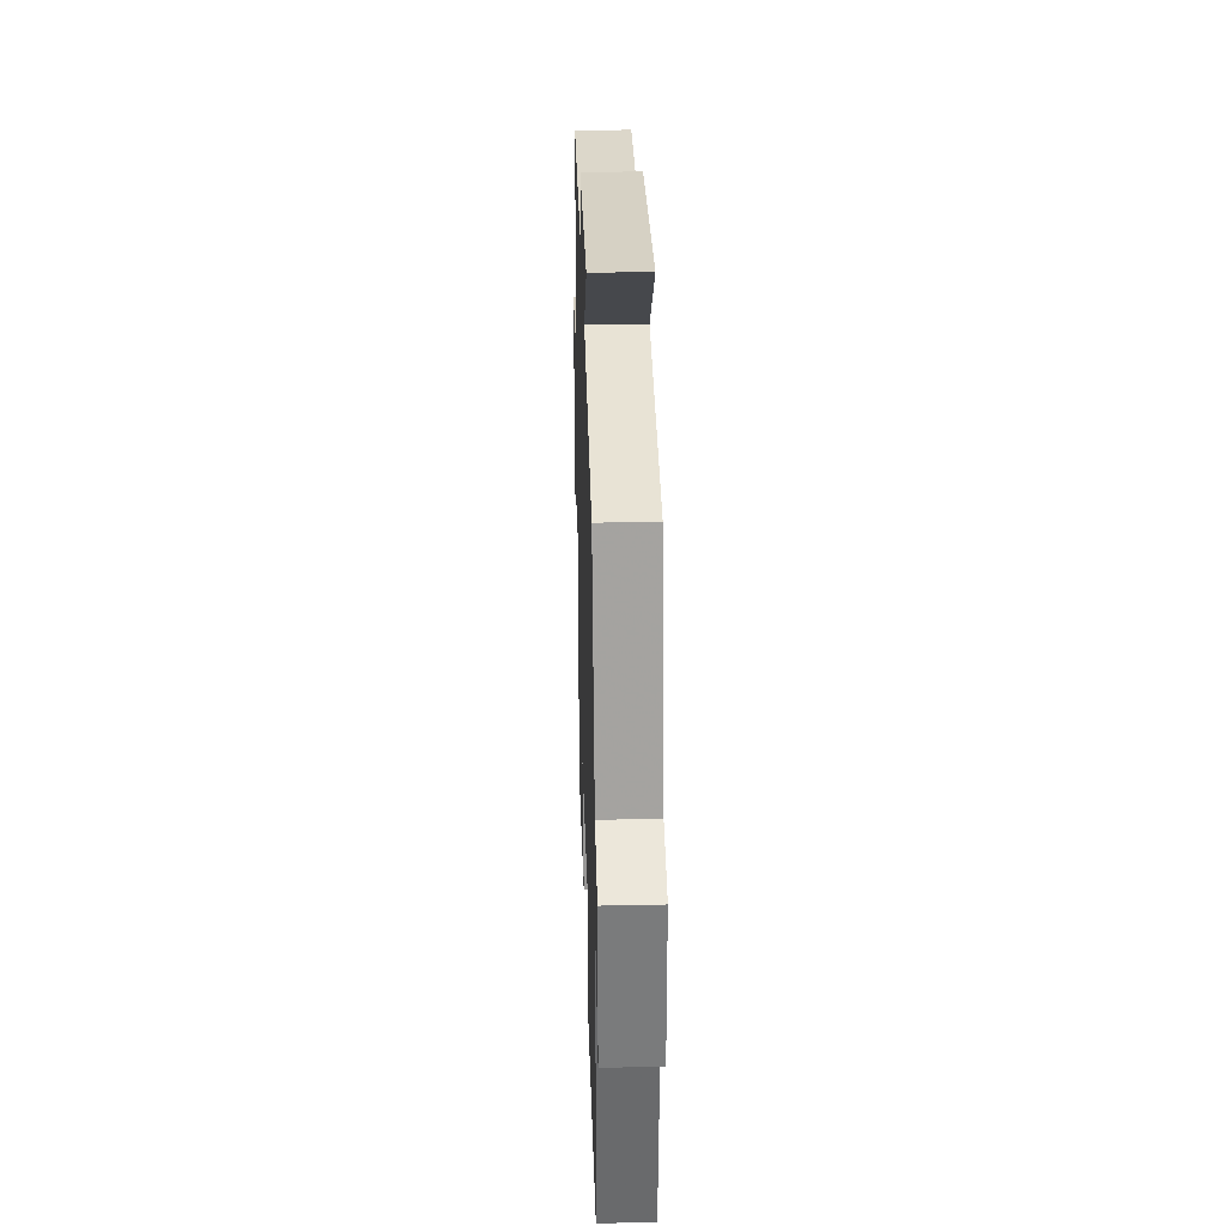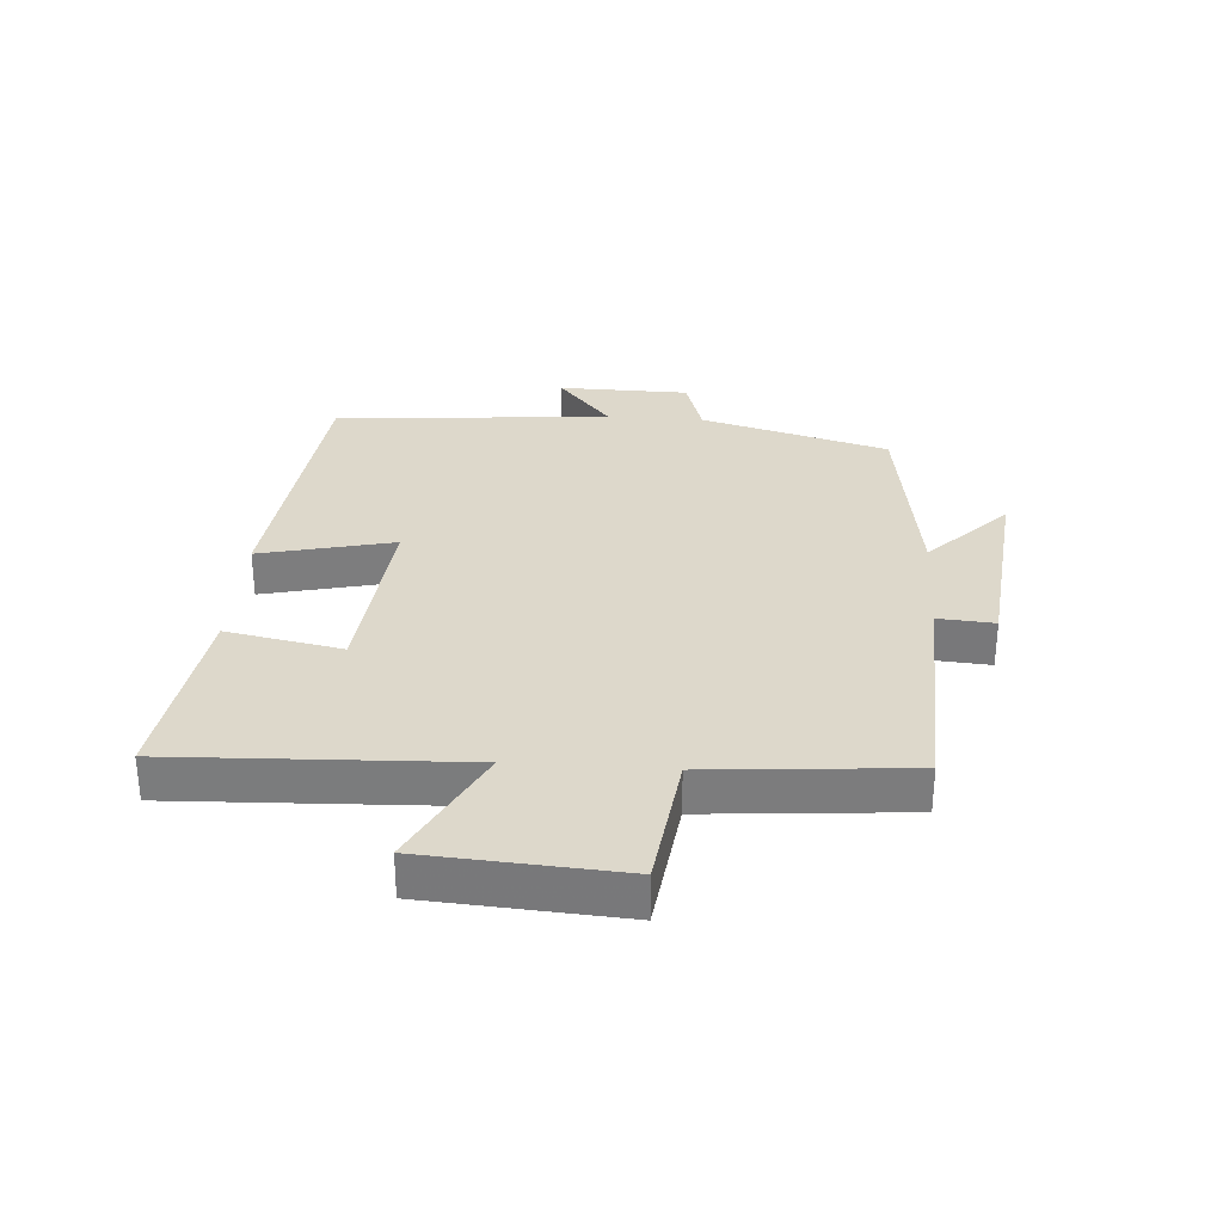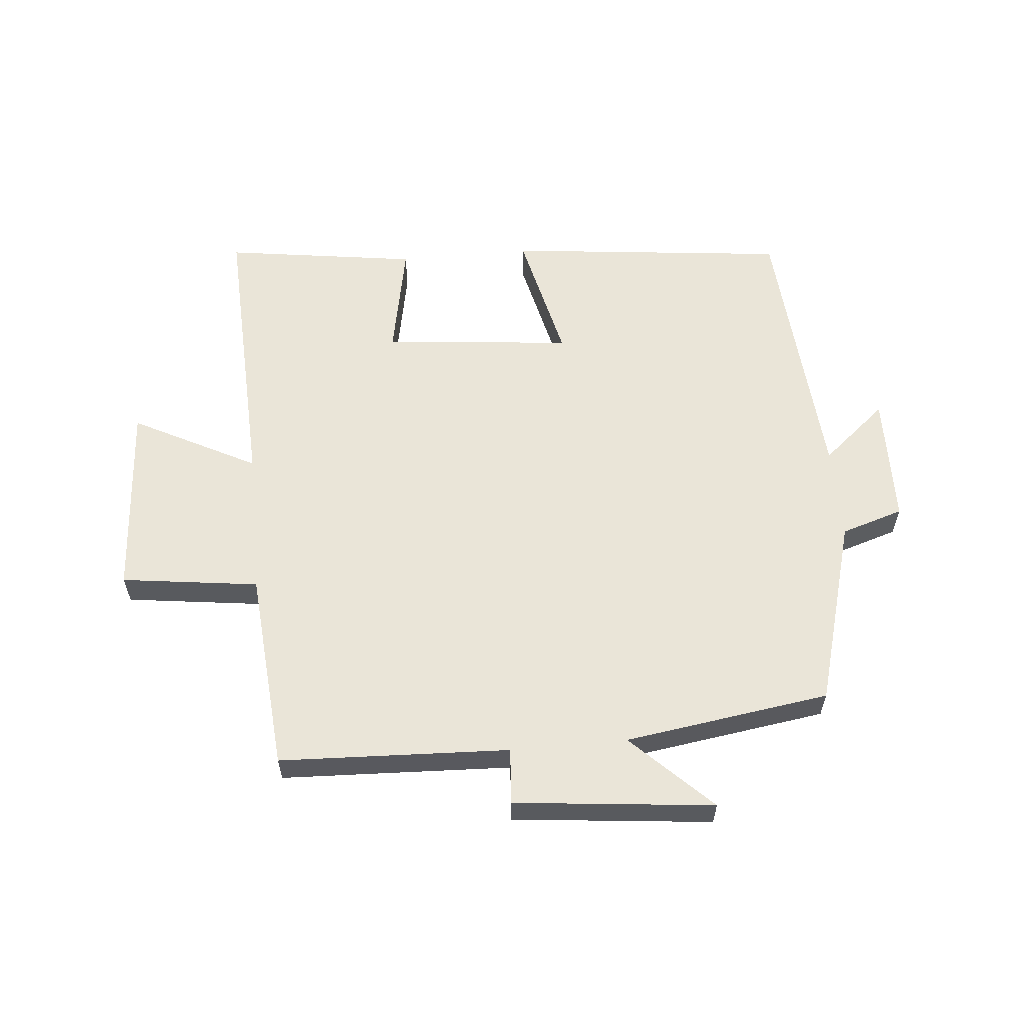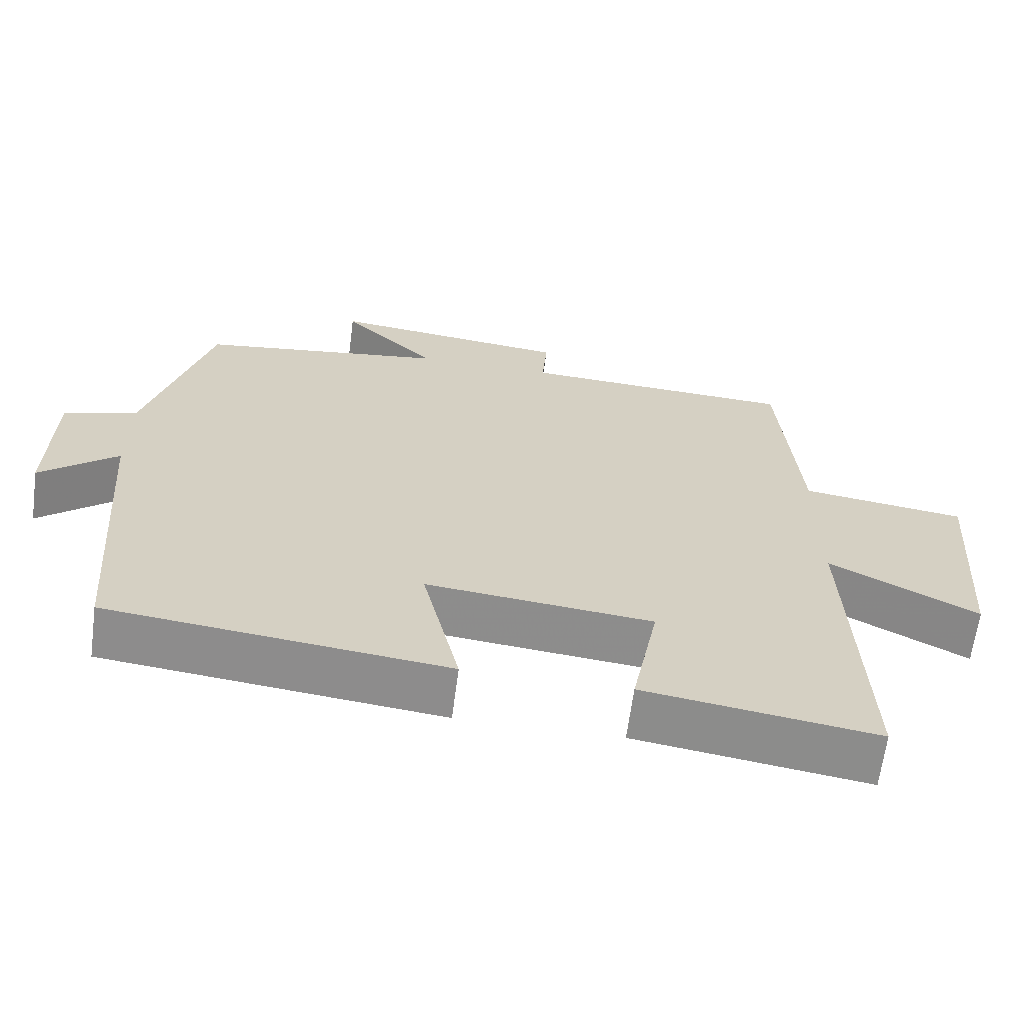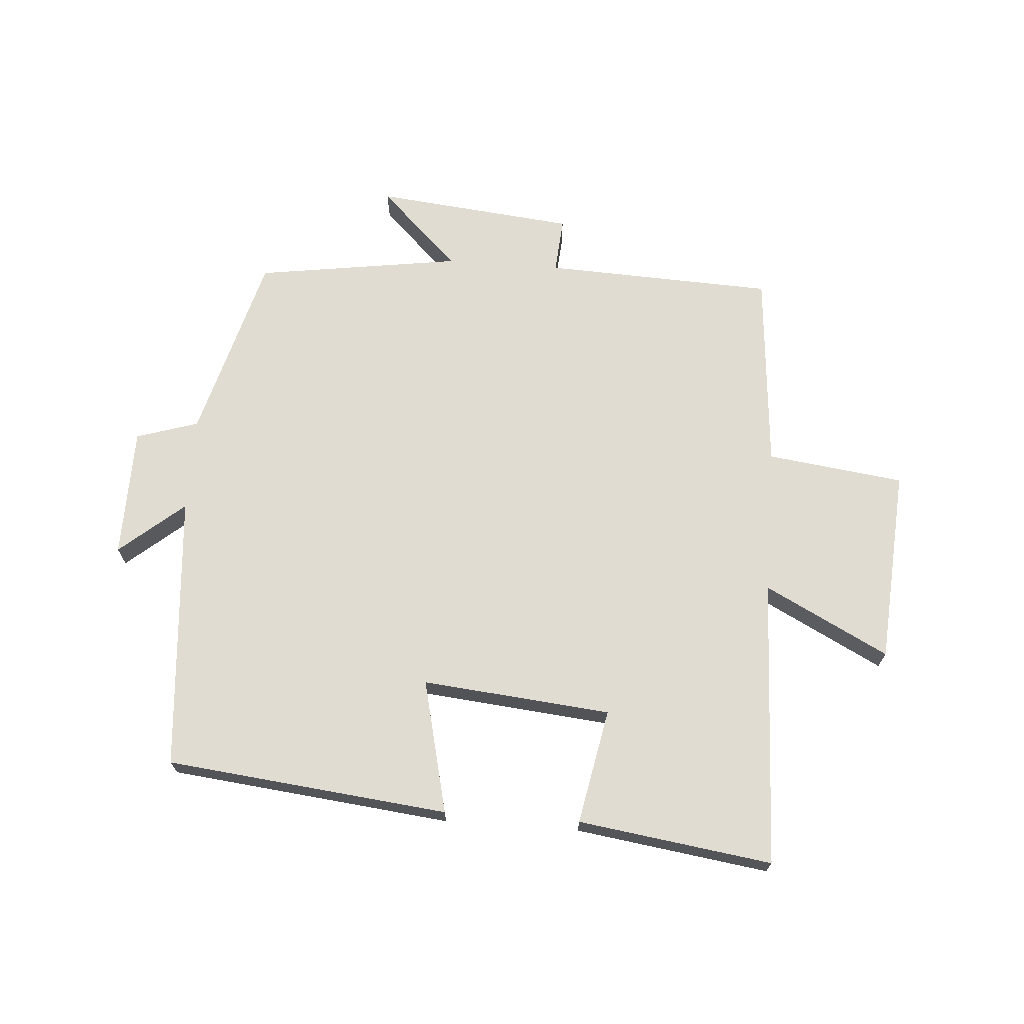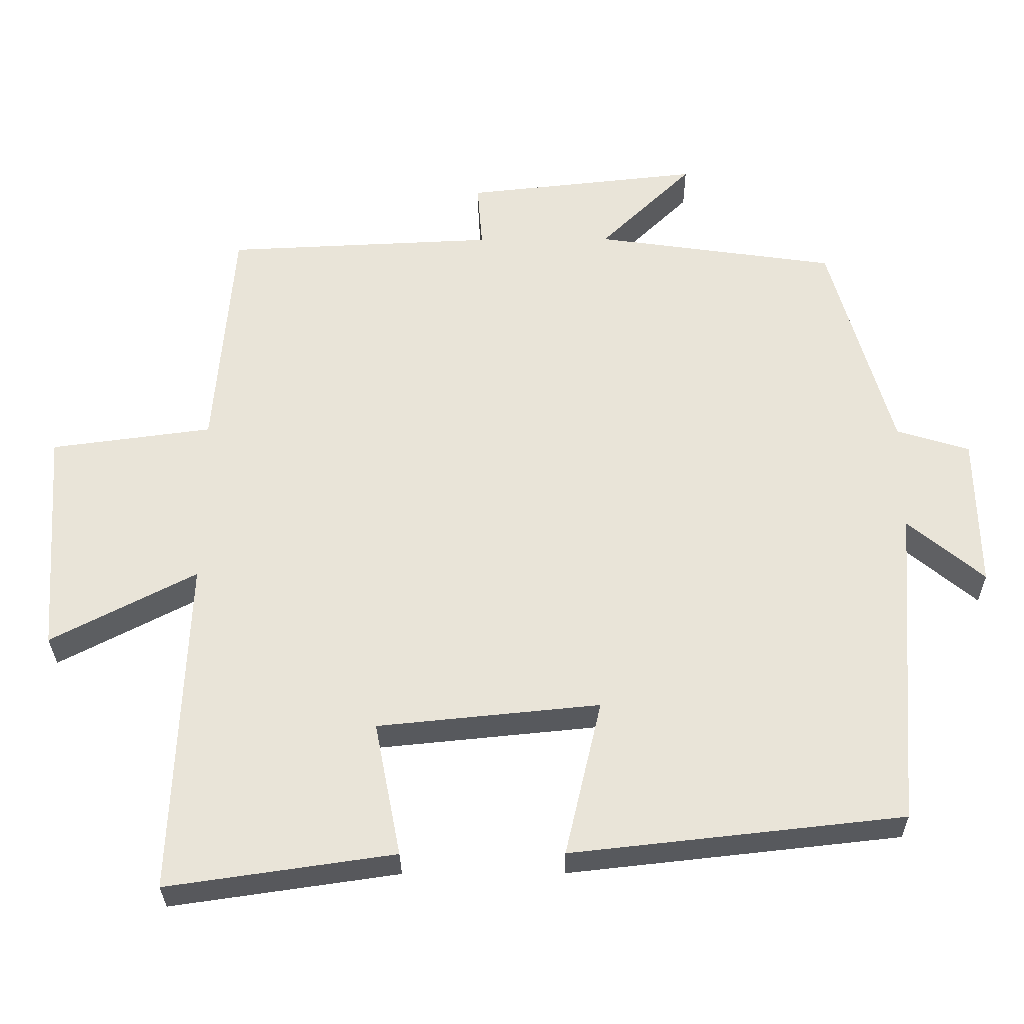
<metadata>
{"format":"obj","ext":"obj","renderer":"f3d","projection":"perspective","resolution":1024,"background":"white","views":[{"elev":32.9,"azim":88.3,"up":"+Z"},{"elev":31.2,"azim":-86.1,"up":"+Y"},{"elev":59.3,"azim":-5.3,"up":"+Y"},{"elev":-64.5,"azim":172.5,"up":"+Z"},{"elev":69.3,"azim":-175.9,"up":"+Y"},{"elev":-30.3,"azim":0.6,"up":"+Z"}]}
</metadata>
<code>
v 0.466 0.07 -0.45
v 0.012 0.07 -0.5
v 0.062 0.07 -0.285
v -0.242 0.07 -0.315
v -0.206 0.07 -0.5
v -0.518 0.07 -0.545
v -0.5 0.07 -0.079
v -0.699 0.07 -0.182
v -0.721 0.07 0.132
v -0.5 0.07 0.161
v -0.474 0.07 0.484
v -0.104 0.07 0.5
v -0.111 0.07 0.59
v 0.211 0.07 0.624
v 0.084 0.07 0.5
v 0.415 0.07 0.452
v 0.5 0.07 0.151
v 0.6 0.07 0.12
v 0.604 0.07 -0.09
v 0.5 0.07 -0.003
v 0.466 0 -0.45
v 0.012 0 -0.5
v 0.062 0 -0.285
v -0.242 0 -0.315
v -0.206 0 -0.5
v -0.518 0 -0.545
v -0.5 0 -0.079
v -0.699 0 -0.182
v -0.721 0 0.132
v -0.5 0 0.161
v -0.474 0 0.484
v -0.104 0 0.5
v -0.111 0 0.59
v 0.211 0 0.624
v 0.084 0 0.5
v 0.415 0 0.452
v 0.5 0 0.151
v 0.6 0 0.12
v 0.604 0 -0.09
v 0.5 0 -0.003
f 17 18 19 20
f 15 16 17 20
f 15 20 1
f 12 13 14 15
f 10 11 12 15
f 10 15 1
f 7 8 9 10
f 4 5 6 7
f 3 4 7 10
f 1 2 3
f 1 3 10
f 40 39 38 37
f 40 37 36 35
f 21 40 35
f 35 34 33 32
f 35 32 31 30
f 21 35 30
f 30 29 28 27
f 27 26 25 24
f 30 27 24 23
f 23 22 21
f 30 23 21
f 1 21 22 2
f 2 22 23 3
f 3 23 24 4
f 4 24 25 5
f 5 25 26 6
f 6 26 27 7
f 7 27 28 8
f 8 28 29 9
f 9 29 30 10
f 10 30 31 11
f 11 31 32 12
f 12 32 33 13
f 13 33 34 14
f 14 34 35 15
f 15 35 36 16
f 16 36 37 17
f 17 37 38 18
f 18 38 39 19
f 19 39 40 20
f 20 40 21 1

</code>
